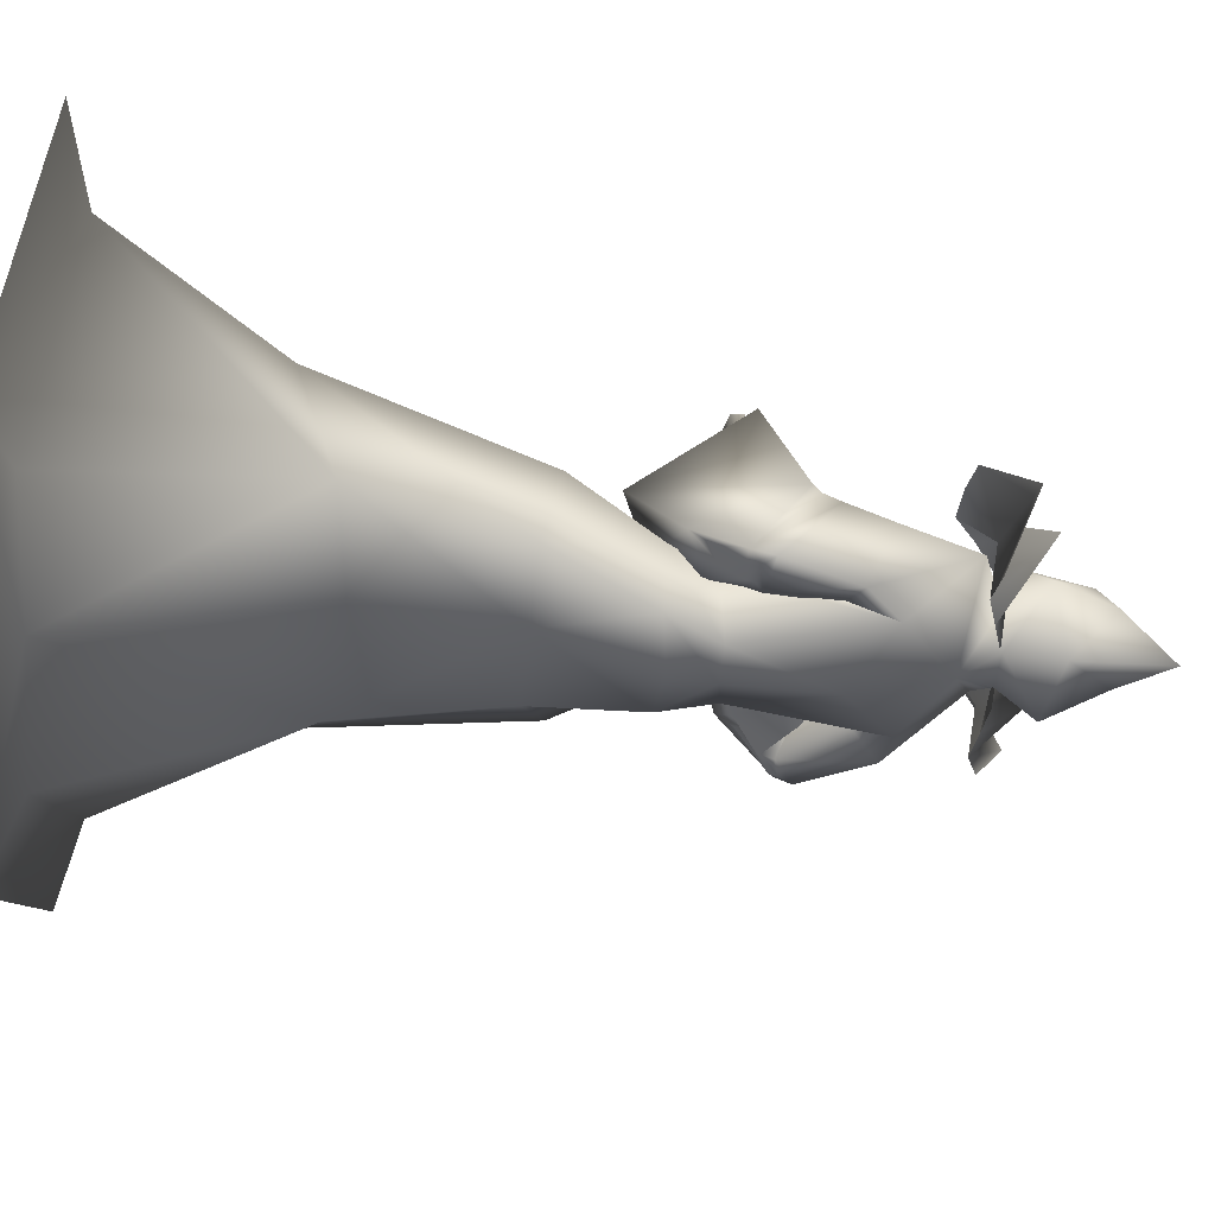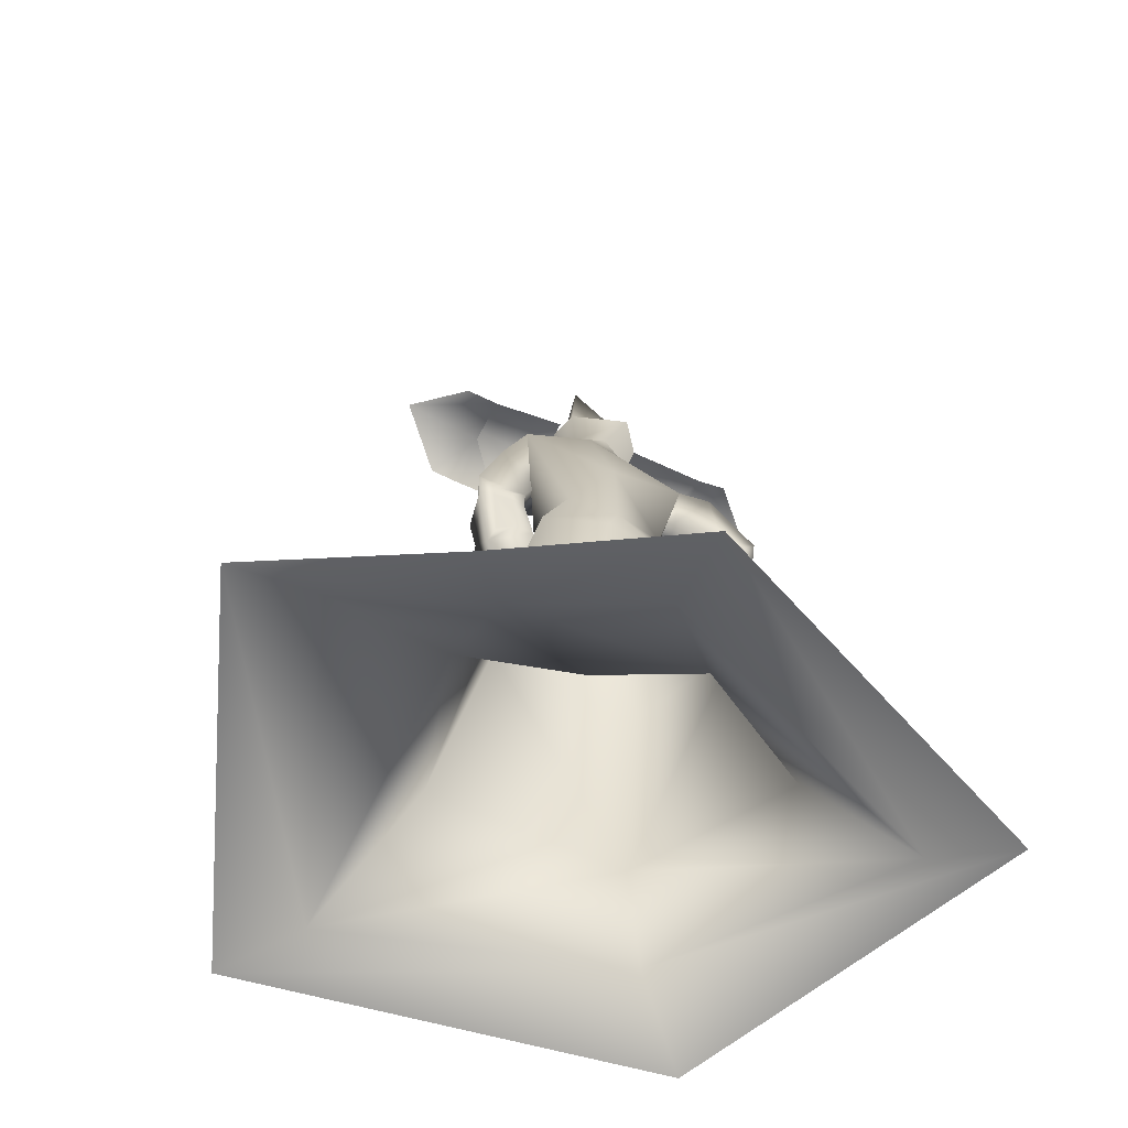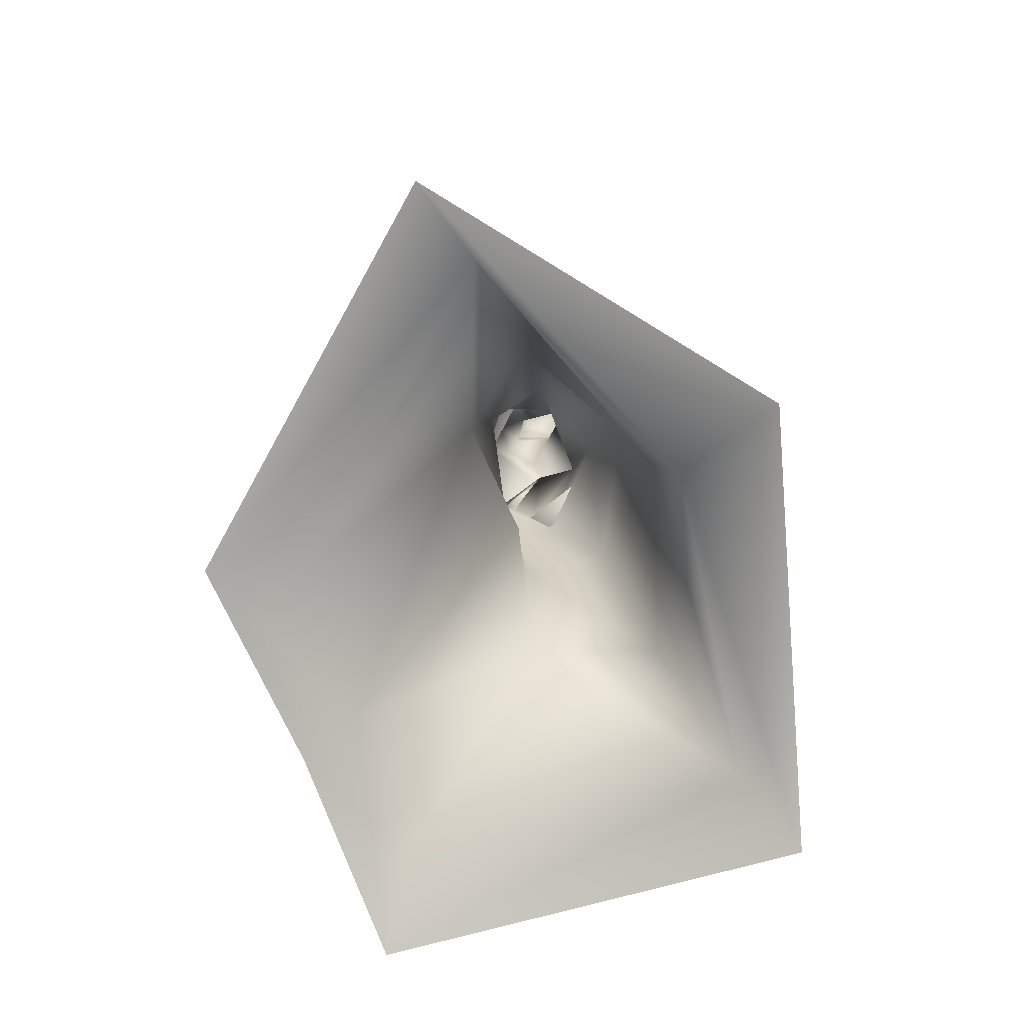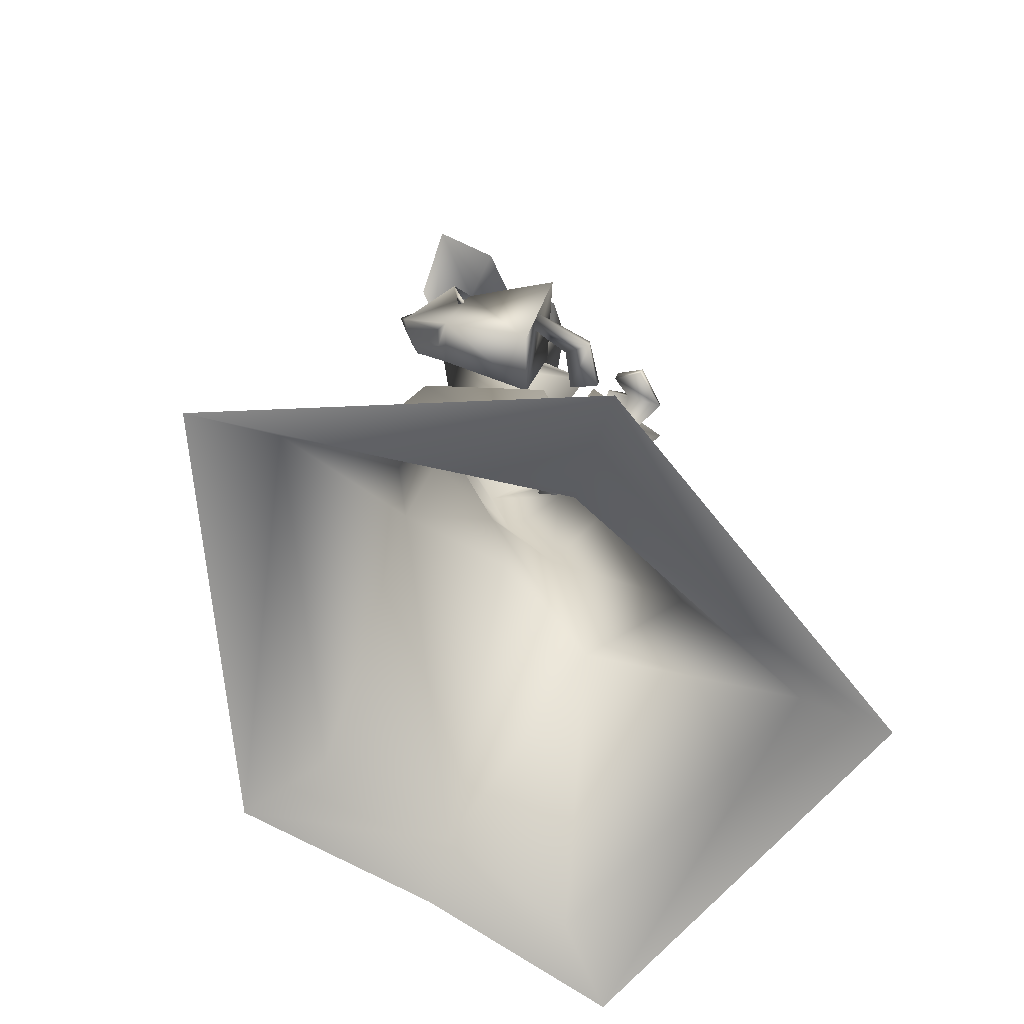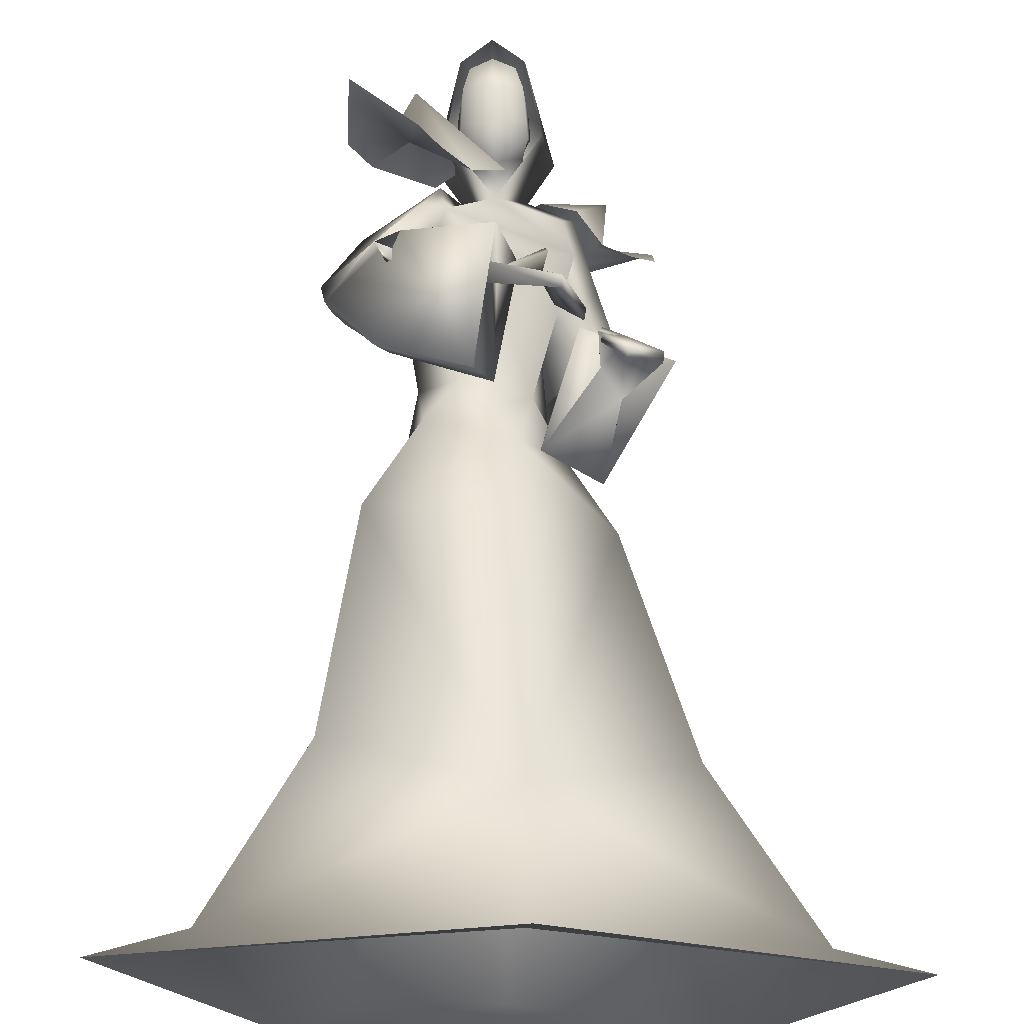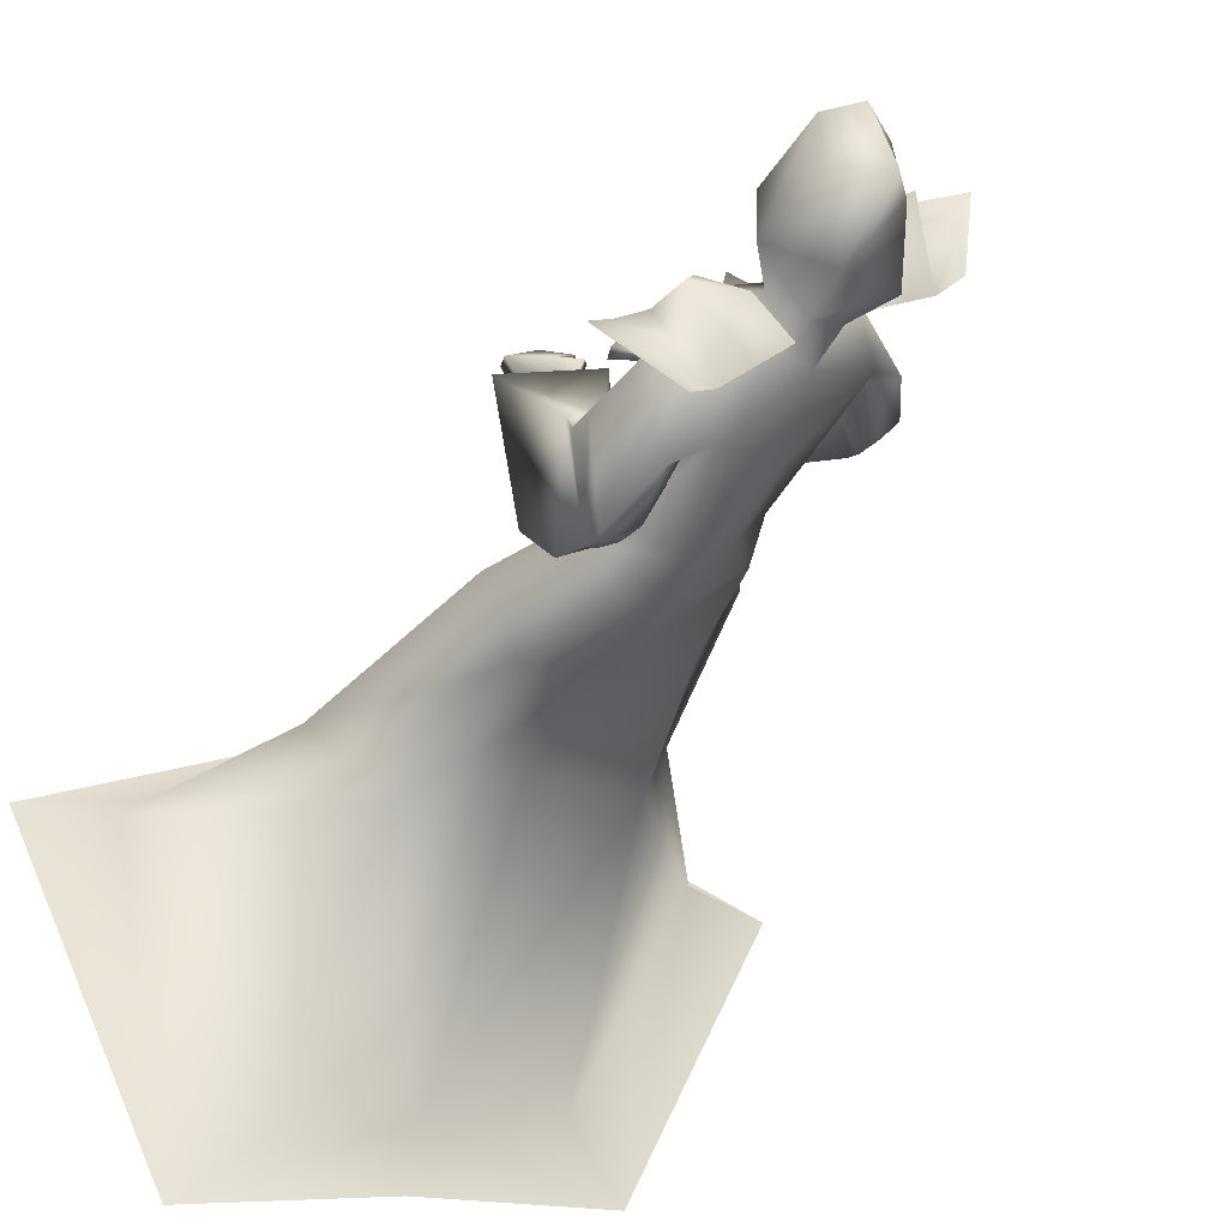
<metadata>
{"format":"obj","ext":"obj","renderer":"f3d","projection":"perspective","resolution":1024,"background":"white","views":[{"elev":-76.5,"azim":85.1,"up":"+Z"},{"elev":-63.5,"azim":-159.0,"up":"+Y"},{"elev":-78.2,"azim":-49.6,"up":"+Y"},{"elev":-67.8,"azim":-15.5,"up":"+Y"},{"elev":69.1,"azim":-1.0,"up":"+Z"},{"elev":-48.2,"azim":155.7,"up":"+Z"}]}
</metadata>
<code>
o Cube_Mage_mesh
v 0.2424 0.7668 -0.8778
v -0.2695 0.8325 -0.3534
v 0.4051 0.7209 -0.7219
v -0.1154 0.7877 -0.1887
v 0.41 0.815 -0.8779
v -0.2582 0.9008 -0.1934
v 0.1865 0.754 -0.8242
v -0.2197 0.8061 -0.4081
v 0.06226 0.8019 -0.6917
v -0.08628 0.8209 -0.5395
v 0.3492 0.7081 -0.6683
v -0.0656 0.7614 -0.2434
v 0.2724 0.7672 -0.7445
v -0.1363 0.8197 -0.3258
v 0.225 0.756 -0.5358
v 0.06782 0.7762 -0.3748
v 0.1482 0.8151 -0.612
v -0.002867 0.8345 -0.4572
v 0.1244 0.7779 -0.7579
v -0.153 0.8135 -0.4738
v 0.2829 0.7055 -0.6027
v -0.003047 0.7422 -0.3098
v 0.3004 0.8773 -0.7439
v -0.1211 0.9314 -0.3121
v 0.03581 -0.3853 -0.5918
v 0.2891 -0.4069 -0.7574
v -0.222 -0.4202 -0.5181
v 0.448 -0.511 -0.5141
v -0.3225 -0.5211 -0.2442
v 0.08242 -0.6217 -0.2315
v 0.04002 -0.8903 -1.063
v 0.3545 -0.8943 -1.208
v -0.2755 -0.8943 -0.9428
v 0.6895 -0.8959 -0.5099
v -0.5484 -0.8959 -0.2182
v 0.07858 -0.9152 -0.1796
v 0.01331 -0.04676 -0.6204
v 0.1928 -0.04247 -0.6946
v -0.163 -0.05257 -0.5112
v 0.2926 -0.006403 -0.5287
v -0.2365 -0.005235 -0.3347
v 0.04587 -0.04024 -0.2561
v 0.1193 0.8101 -0.6017
v -0.0288 0.8101 -0.6017
v 0.04524 0.8157 -0.6322
v 0.04524 0.7338 -0.4226
v 0.2192 0.7687 -0.6106
v -0.07325 0.7846 -0.4704
v 0.1928 0.7187 -0.5082
v -0.06024 0.7125 -0.4269
v -0.003541 0.7327 -0.653
v -0.05989 0.5364 -0.6291
v 0.1192 0.6123 -0.7732
v -0.1773 0.6527 -0.463
v 0.2136 0.5853 -0.403
v 0.1295 0.6121 -0.5906
v 0.01679 0.5995 -0.4338
v 0.1178 0.2817 -0.4694
v 0.1521 0.2867 -0.631
v -0.03437 0.3006 -0.4078
v -0.06044 0.3068 -0.62
v 0.03384 0.3057 -0.7034
v -0.1256 0.3176 -0.5126
v 0.3026 0.4974 -0.6479
v -0.174 0.582 -0.2572
v 0.261 0.4308 -0.604
v -0.1556 0.4951 -0.2708
v 0.229 0.377 -0.8063
v -0.3234 0.4842 -0.3353
v 0.1408 0.3638 -0.7245
v -0.256 0.4388 -0.4055
v 0.3222 0.4419 -0.6043
v -0.1533 0.5727 -0.2524
v 0.2525 0.4514 -0.5819
v -0.1349 0.5678 -0.3237
v 0.2419 0.2194 -0.706
v -0.2128 0.3227 -0.2676
v 0.1425 0.2696 -0.6642
v -0.1837 0.3522 -0.379
v 0.2604 0.4321 -0.6119
v -0.1777 0.4971 -0.2737
v 0.3171 0.4574 -0.6554
v -0.2055 0.5346 -0.226
v 0.2334 0.3268 -0.7876
v -0.3147 0.445 -0.3241
v 0.1468 0.3266 -0.7125
v -0.2512 0.4109 -0.395
v 0.1905 0.1905 -0.6055
v -0.1121 0.2029 -0.3853
v -0.0485 0.2068 -0.65
v 0.09105 0.1892 -0.731
v -0.1511 0.1943 -0.523
v 0.3154 0.2996 -0.2446
v 0.2326 0.4341 -0.3514
v 0.2623 0.3458 -0.2861
v 0.18 0.4779 -0.3961
v 0.3085 0.2734 -0.2469
v 0.2277 0.4076 -0.355
v 0.258 0.3323 -0.2982
v 0.1668 0.4648 -0.3958
v 0.2775 0.3501 -0.4208
v 0.04705 0.4877 -0.265
v 0.3143 0.3163 -0.4635
v 0.01921 0.4865 -0.2225
v 0.3064 0.2713 -0.4614
v 0.01662 0.4376 -0.2269
v 0.2614 0.3303 -0.4279
v 0.03176 0.4735 -0.2703
v 0.2185 0.5468 -0.5946
v -0.08666 0.582 -0.3259
v 0.2693 0.6026 -0.634
v -0.1082 0.6604 -0.3005
v 0.1792 0.5412 -0.7804
v -0.2414 0.6348 -0.4226
v 0.1232 0.511 -0.6758
v -0.1509 0.5533 -0.4355
v 0.1662 0.324 -0.7385
v -0.2725 0.4172 -0.3797
v 0.2035 0.3238 -0.7707
v -0.2998 0.4317 -0.3492
v 0.178 0.2851 -0.6915
v -0.2126 0.3712 -0.3466
v 0.2186 0.266 -0.71
v -0.2262 0.3602 -0.3014
v 0.1648 0.3455 -0.7461
v -0.276 0.434 -0.384
v 0.2004 0.3495 -0.7786
v -0.3029 0.4512 -0.3555
v 0.08307 0.1562 -0.3868
v 0.2183 0.3948 -0.3605
v 0.09231 0.5447 -0.3586
v 0.421 0.3409 -0.4229
v 0.04625 0.5344 -0.145
v 0.2641 0.1019 -0.5186
v -0.005953 0.25 -0.2305
v 0.1322 0.1586 -0.4612
v 0.03638 0.2803 -0.3761
v 0.3156 0.3616 -0.3371
v 0.1427 0.5057 -0.3156
v 0.3911 0.3227 -0.3308
v 0.1814 0.4688 -0.2588
v 0.388 0.2952 -0.327
v 0.18 0.4403 -0.2617
v 0.3087 0.3503 -0.3436
v 0.1305 0.4986 -0.3152
v 0.2565 0.3821 -0.3536
v 0.1415 0.5455 -0.3089
v 0.2591 0.3825 -0.3493
v 0.1472 0.5412 -0.3113
v 0.2628 0.3903 -0.3591
v 0.148 0.5469 -0.2926
v 0.2656 0.391 -0.3544
v 0.1544 0.5425 -0.2951
v 0.1796 0.9004 -0.5959
v -0.08907 0.9004 -0.5959
v 0.04524 0.9353 -0.6487
v 0.1498 0.8555 -0.3719
v -0.05934 0.8555 -0.3719
v 0.1228 1.038 -0.5346
v -0.03228 1.038 -0.5346
v 0.04524 1.143 -0.6217
v 0.115 1.021 -0.3423
v -0.02455 1.021 -0.3423
v 0.04524 1.073 -0.3344
v 0.4868 -0.9497 -1.36
v -0.4206 -0.9497 -1.083
v 0.8941 -0.9517 -0.5111
v -0.7523 -0.9517 -0.2016
v 0.08973 -0.9628 0.07576
v 0.03385 -0.935 -1.204
v 0.04524 0.8444 -0.596
v 0.1087 0.8872 -0.5074
v -0.01819 0.8872 -0.5074
v 0.04524 0.9458 -0.6075
v 0.1259 0.9173 -0.5046
v -0.03542 0.9173 -0.5046
v 0.09641 1.042 -0.5237
v -0.005924 1.042 -0.5237
v 0.04524 1.06 -0.5465
v 0.1075 0.8341 -0.4352
v -0.01703 0.8341 -0.4352
v 0.04524 0.7746 -0.4119
v 0.09501 1.029 -0.3817
v -0.004528 1.029 -0.3817
v 0.04524 1.052 -0.3806
v 0.1188 0.8609 -0.3945
v -0.02832 0.8609 -0.3945
v 0.04524 0.7942 -0.3705
v 0.124 0.971 -0.514
v -0.03347 0.971 -0.514
v 0.04524 0.9828 -0.5775
v 0.1101 0.9747 -0.3719
v -0.01959 0.9747 -0.3719
v 0.04524 0.9707 -0.3535
v 0.1253 0.9337 -0.5075
v -0.03482 0.9337 -0.5075
v 0.04524 0.9571 -0.5983
v 0.1161 0.8957 -0.3876
v -0.02565 0.8957 -0.3876
v 0.04524 0.8775 -0.3489
f 3 5 13
f 3 13 11
f 14 6 4
f 14 4 12
f 5 1 7
f 5 7 13
f 8 2 6
f 8 6 14
f 13 23 21
f 13 21 11
f 22 24 14
f 22 14 12
f 23 17 15
f 23 15 21
f 16 18 24
f 16 24 22
f 7 19 23
f 7 23 13
f 24 20 8
f 24 8 14
f 19 9 17
f 19 17 23
f 18 10 20
f 18 20 24
f 26 32 31
f 26 31 25
f 31 33 27
f 31 27 25
f 26 28 34
f 26 34 32
f 35 29 27
f 35 27 33
f 30 36 34
f 30 34 28
f 35 36 30
f 35 30 29
f 37 38 26
f 37 26 25
f 27 39 37
f 27 37 25
f 38 40 28
f 38 28 26
f 29 41 39
f 29 39 27
f 40 42 30
f 40 30 28
f 30 42 41
f 30 41 29
f 43 46 49
f 43 49 47
f 50 46 44
f 50 44 48
f 43 47 51
f 43 51 45
f 51 48 44
f 51 44 45
f 51 47 53
f 51 53 52
f 54 48 51
f 54 51 52
f 49 46 55
f 49 55 56
f 55 46 50
f 55 50 57
f 56 55 58
f 56 58 59
f 58 55 57
f 58 57 60
f 52 53 62
f 52 62 61
f 63 54 52
f 63 52 61
f 53 56 59
f 53 59 62
f 60 57 54
f 60 54 63
f 66 80 82
f 66 82 64
f 83 81 67
f 83 67 65
f 80 74 72
f 80 72 82
f 73 75 81
f 73 81 83
f 70 86 80
f 70 80 66
f 81 87 71
f 81 71 67
f 86 78 74
f 86 74 80
f 75 79 87
f 75 87 81
f 61 62 91
f 61 91 90
f 92 63 61
f 92 61 90
f 62 59 88
f 62 88 91
f 89 60 63
f 89 63 92
f 93 95 99
f 93 99 97
f 100 96 94
f 100 94 98
f 49 109 111
f 49 111 47
f 112 110 50
f 112 50 48
f 109 66 64
f 109 64 111
f 65 67 110
f 65 110 112
f 47 111 113
f 47 113 53
f 114 112 48
f 114 48 54
f 111 64 68
f 111 68 113
f 69 65 112
f 69 112 114
f 56 115 109
f 56 109 49
f 110 116 57
f 110 57 50
f 115 70 66
f 115 66 109
f 67 71 116
f 67 116 110
f 53 113 115
f 53 115 56
f 116 114 54
f 116 54 57
f 113 68 70
f 113 70 115
f 71 69 114
f 71 114 116
f 64 82 84
f 64 84 68
f 85 83 65
f 85 65 69
f 72 76 84
f 72 84 82
f 85 77 73
f 85 73 83
f 86 70 125
f 86 125 117
f 126 71 87
f 126 87 118
f 78 86 117
f 78 117 121
f 118 87 79
f 118 79 122
f 84 76 123
f 84 123 119
f 124 77 85
f 124 85 120
f 68 84 119
f 68 119 127
f 120 85 69
f 120 69 128
f 76 78 121
f 76 121 123
f 122 79 77
f 122 77 124
f 70 68 127
f 70 127 125
f 128 69 71
f 128 71 126
f 127 119 117
f 127 117 125
f 118 120 128
f 118 128 126
f 119 123 121
f 119 121 117
f 122 124 120
f 122 120 118
f 58 129 88
f 58 88 59
f 89 129 58
f 89 58 60
f 74 130 132
f 74 132 72
f 133 131 75
f 133 75 73
f 72 132 134
f 72 134 76
f 135 133 73
f 135 73 77
f 78 136 130
f 78 130 74
f 131 137 79
f 131 79 75
f 76 134 136
f 76 136 78
f 137 135 77
f 137 77 79
f 101 138 140
f 101 140 103
f 141 139 102
f 141 102 104
f 138 95 93
f 138 93 140
f 94 96 139
f 94 139 141
f 103 140 142
f 103 142 105
f 143 141 104
f 143 104 106
f 140 93 97
f 140 97 142
f 98 94 141
f 98 141 143
f 144 99 95
f 144 95 138
f 96 100 145
f 96 145 139
f 105 142 144
f 105 144 107
f 145 143 106
f 145 106 108
f 142 97 99
f 142 99 144
f 100 98 143
f 100 143 145
f 144 138 148
f 144 148 146
f 149 139 145
f 149 145 147
f 107 144 146
f 107 146 150
f 147 145 108
f 147 108 151
f 138 101 152
f 138 152 148
f 153 102 139
f 153 139 149
f 101 107 150
f 101 150 152
f 151 108 102
f 151 102 153
f 150 146 148
f 150 148 152
f 149 147 151
f 149 151 153
f 105 107 136
f 105 136 134
f 137 108 106
f 137 106 135
f 103 105 134
f 103 134 132
f 135 106 104
f 135 104 133
f 101 103 132
f 101 132 130
f 133 104 102
f 133 102 131
f 101 130 136
f 101 136 107
f 137 131 102
f 137 102 108
f 40 88 129
f 40 129 42
f 129 89 41
f 129 41 42
f 38 91 88
f 38 88 40
f 89 92 39
f 89 39 41
f 37 90 91
f 37 91 38
f 92 90 37
f 92 37 39
f 45 156 154
f 45 154 43
f 155 156 45
f 155 45 44
f 43 154 157
f 43 157 46
f 158 155 44
f 158 44 46
f 156 161 159
f 156 159 154
f 160 161 156
f 160 156 155
f 154 159 162
f 154 162 157
f 163 160 155
f 163 155 158
f 159 161 164
f 159 164 162
f 164 161 160
f 164 160 163
f 34 167 165
f 34 165 32
f 166 168 35
f 166 35 33
f 36 169 167
f 36 167 34
f 168 169 36
f 168 36 35
f 165 170 31
f 165 31 32
f 31 170 166
f 31 166 33
f 186 180 172
f 186 172 175
f 173 181 187
f 173 187 176
f 175 172 171
f 175 171 174
f 171 173 176
f 171 176 174
f 183 177 179
f 183 179 185
f 179 178 184
f 179 184 185
f 180 186 188
f 180 188 182
f 188 187 181
f 188 181 182
f 171 172 43
f 171 43 45
f 44 173 171
f 44 171 45
f 180 46 43
f 180 43 172
f 44 46 181
f 44 181 173
f 182 46 180
f 181 46 182
f 189 177 183
f 189 183 192
f 184 178 190
f 184 190 193
f 177 189 191
f 177 191 179
f 191 190 178
f 191 178 179
f 192 183 185
f 192 185 194
f 185 184 193
f 185 193 194
f 175 195 198
f 175 198 186
f 199 196 176
f 199 176 187
f 195 189 192
f 195 192 198
f 193 190 196
f 193 196 199
f 189 195 197
f 189 197 191
f 197 196 190
f 197 190 191
f 195 175 174
f 195 174 197
f 174 176 196
f 174 196 197
f 186 198 200
f 186 200 188
f 200 199 187
f 200 187 188
f 198 192 194
f 198 194 200
f 194 193 199
f 194 199 200

</code>
